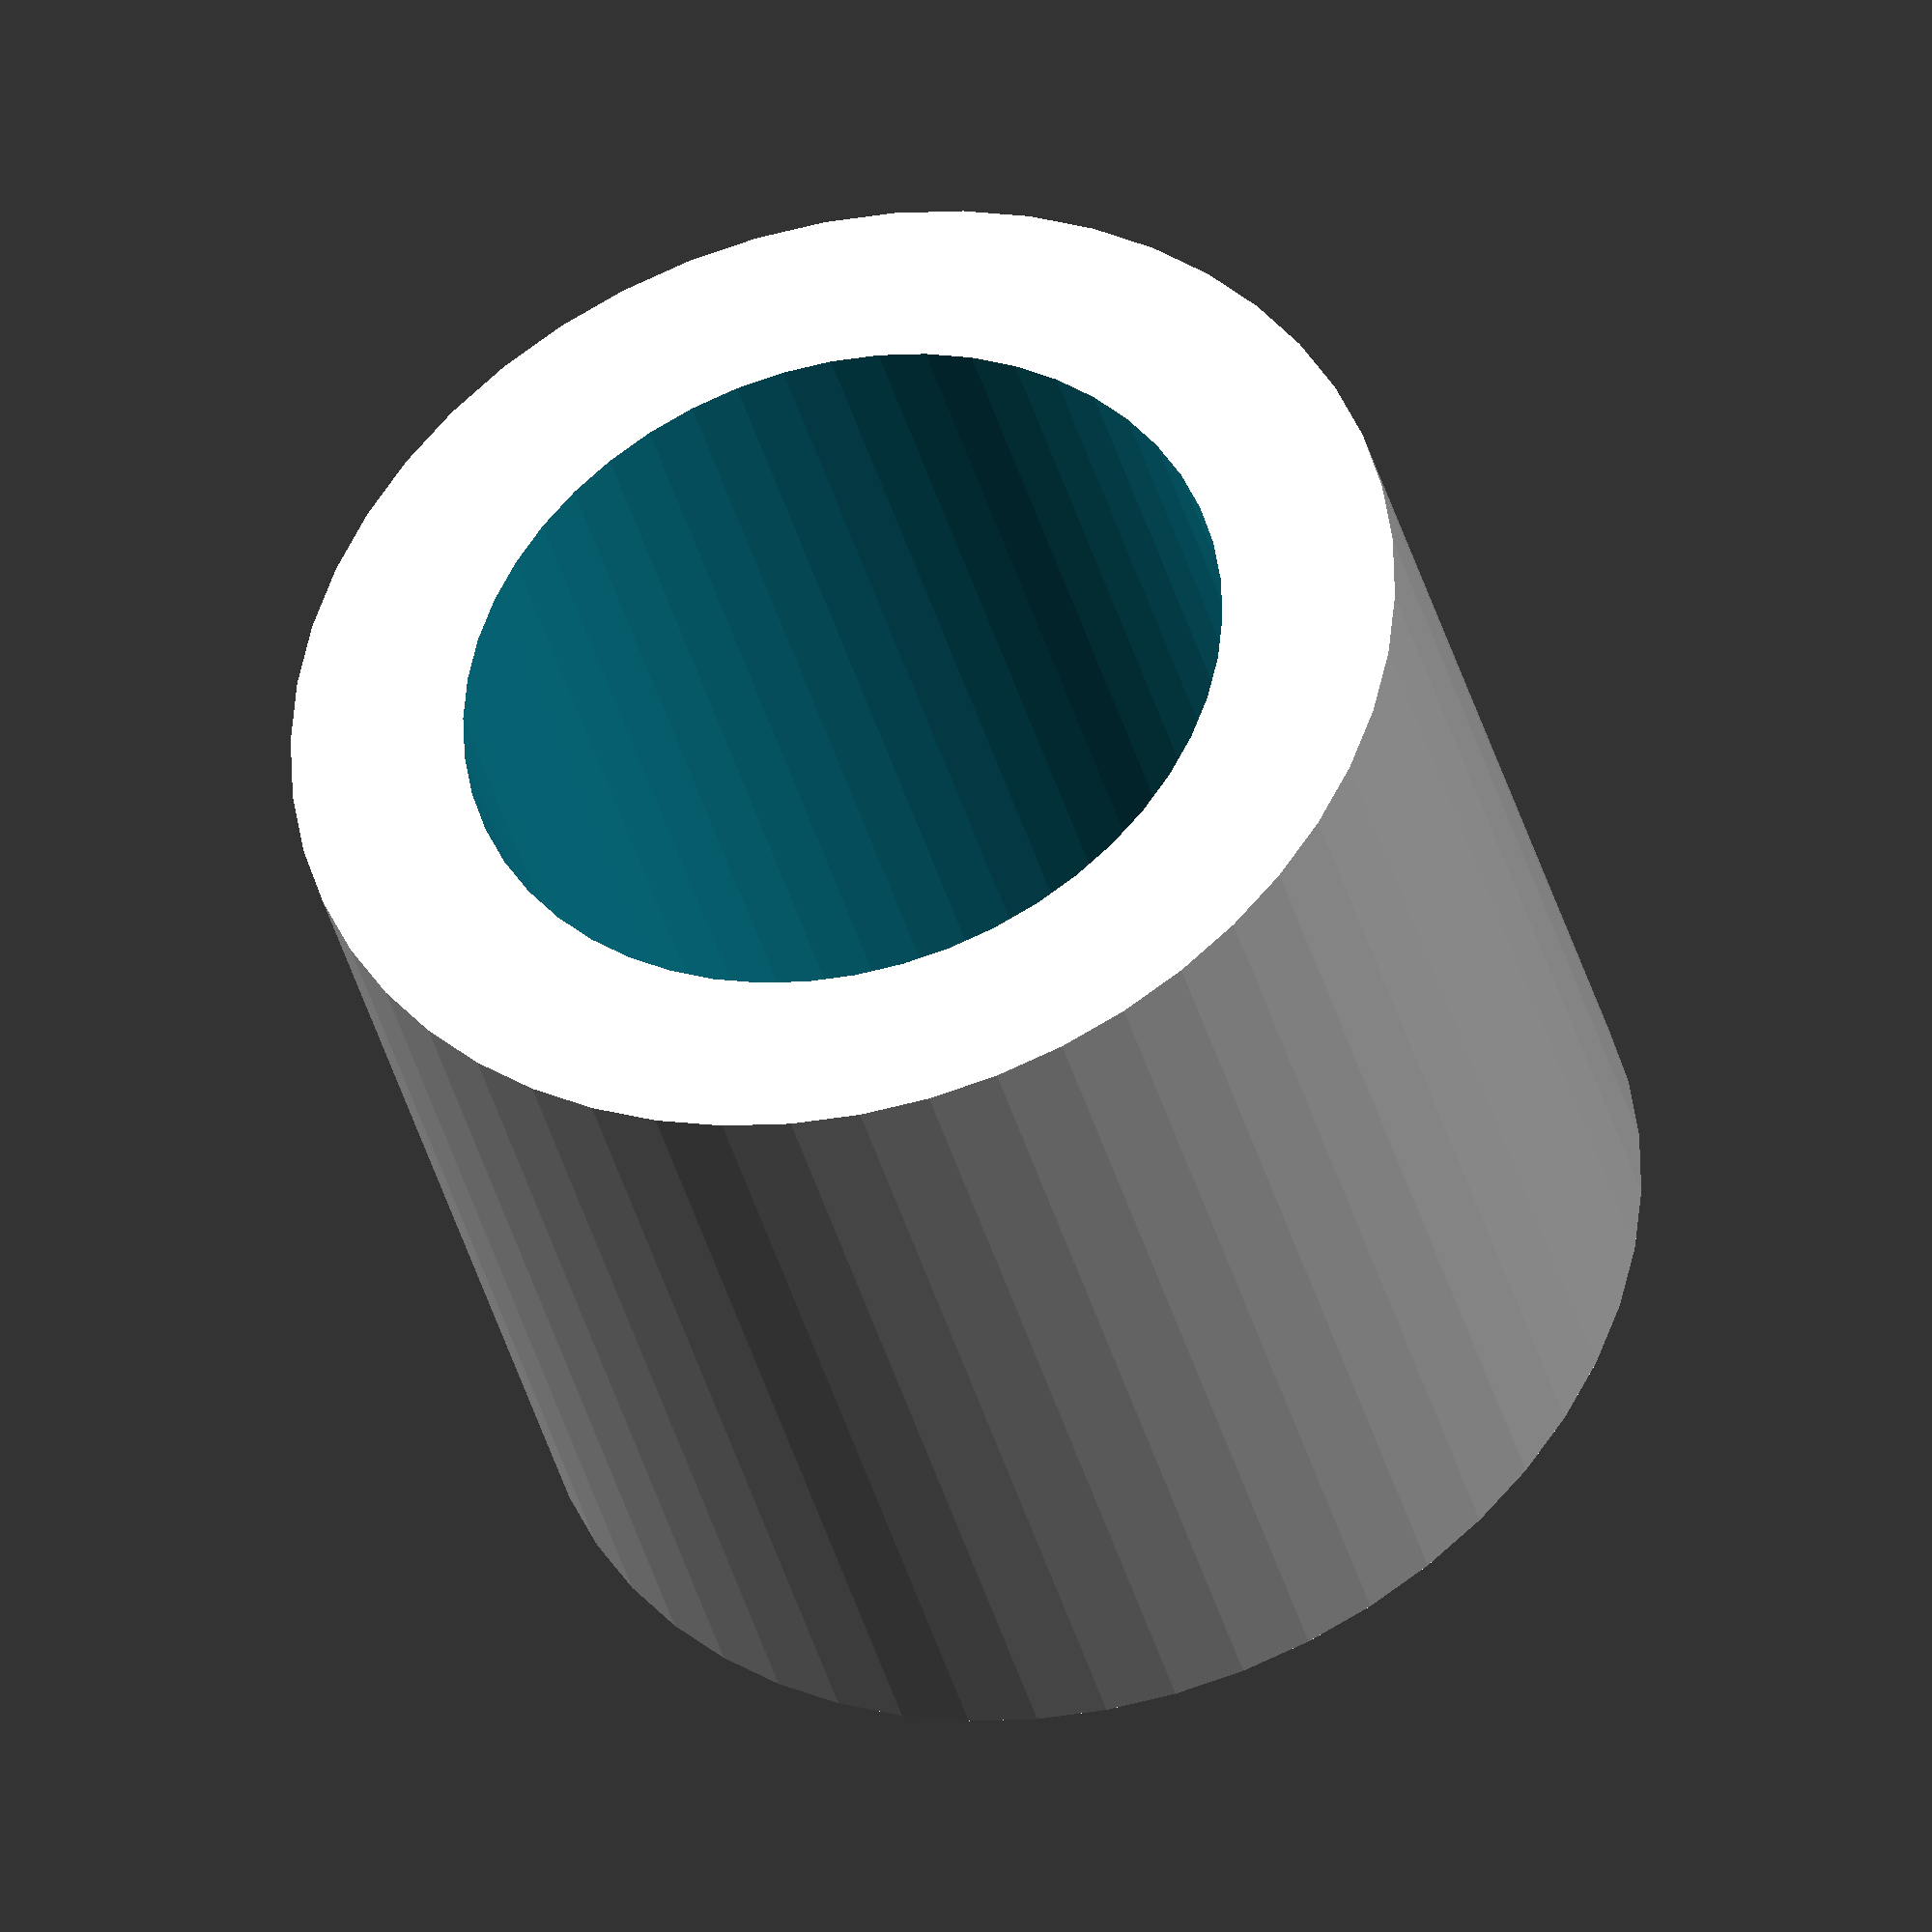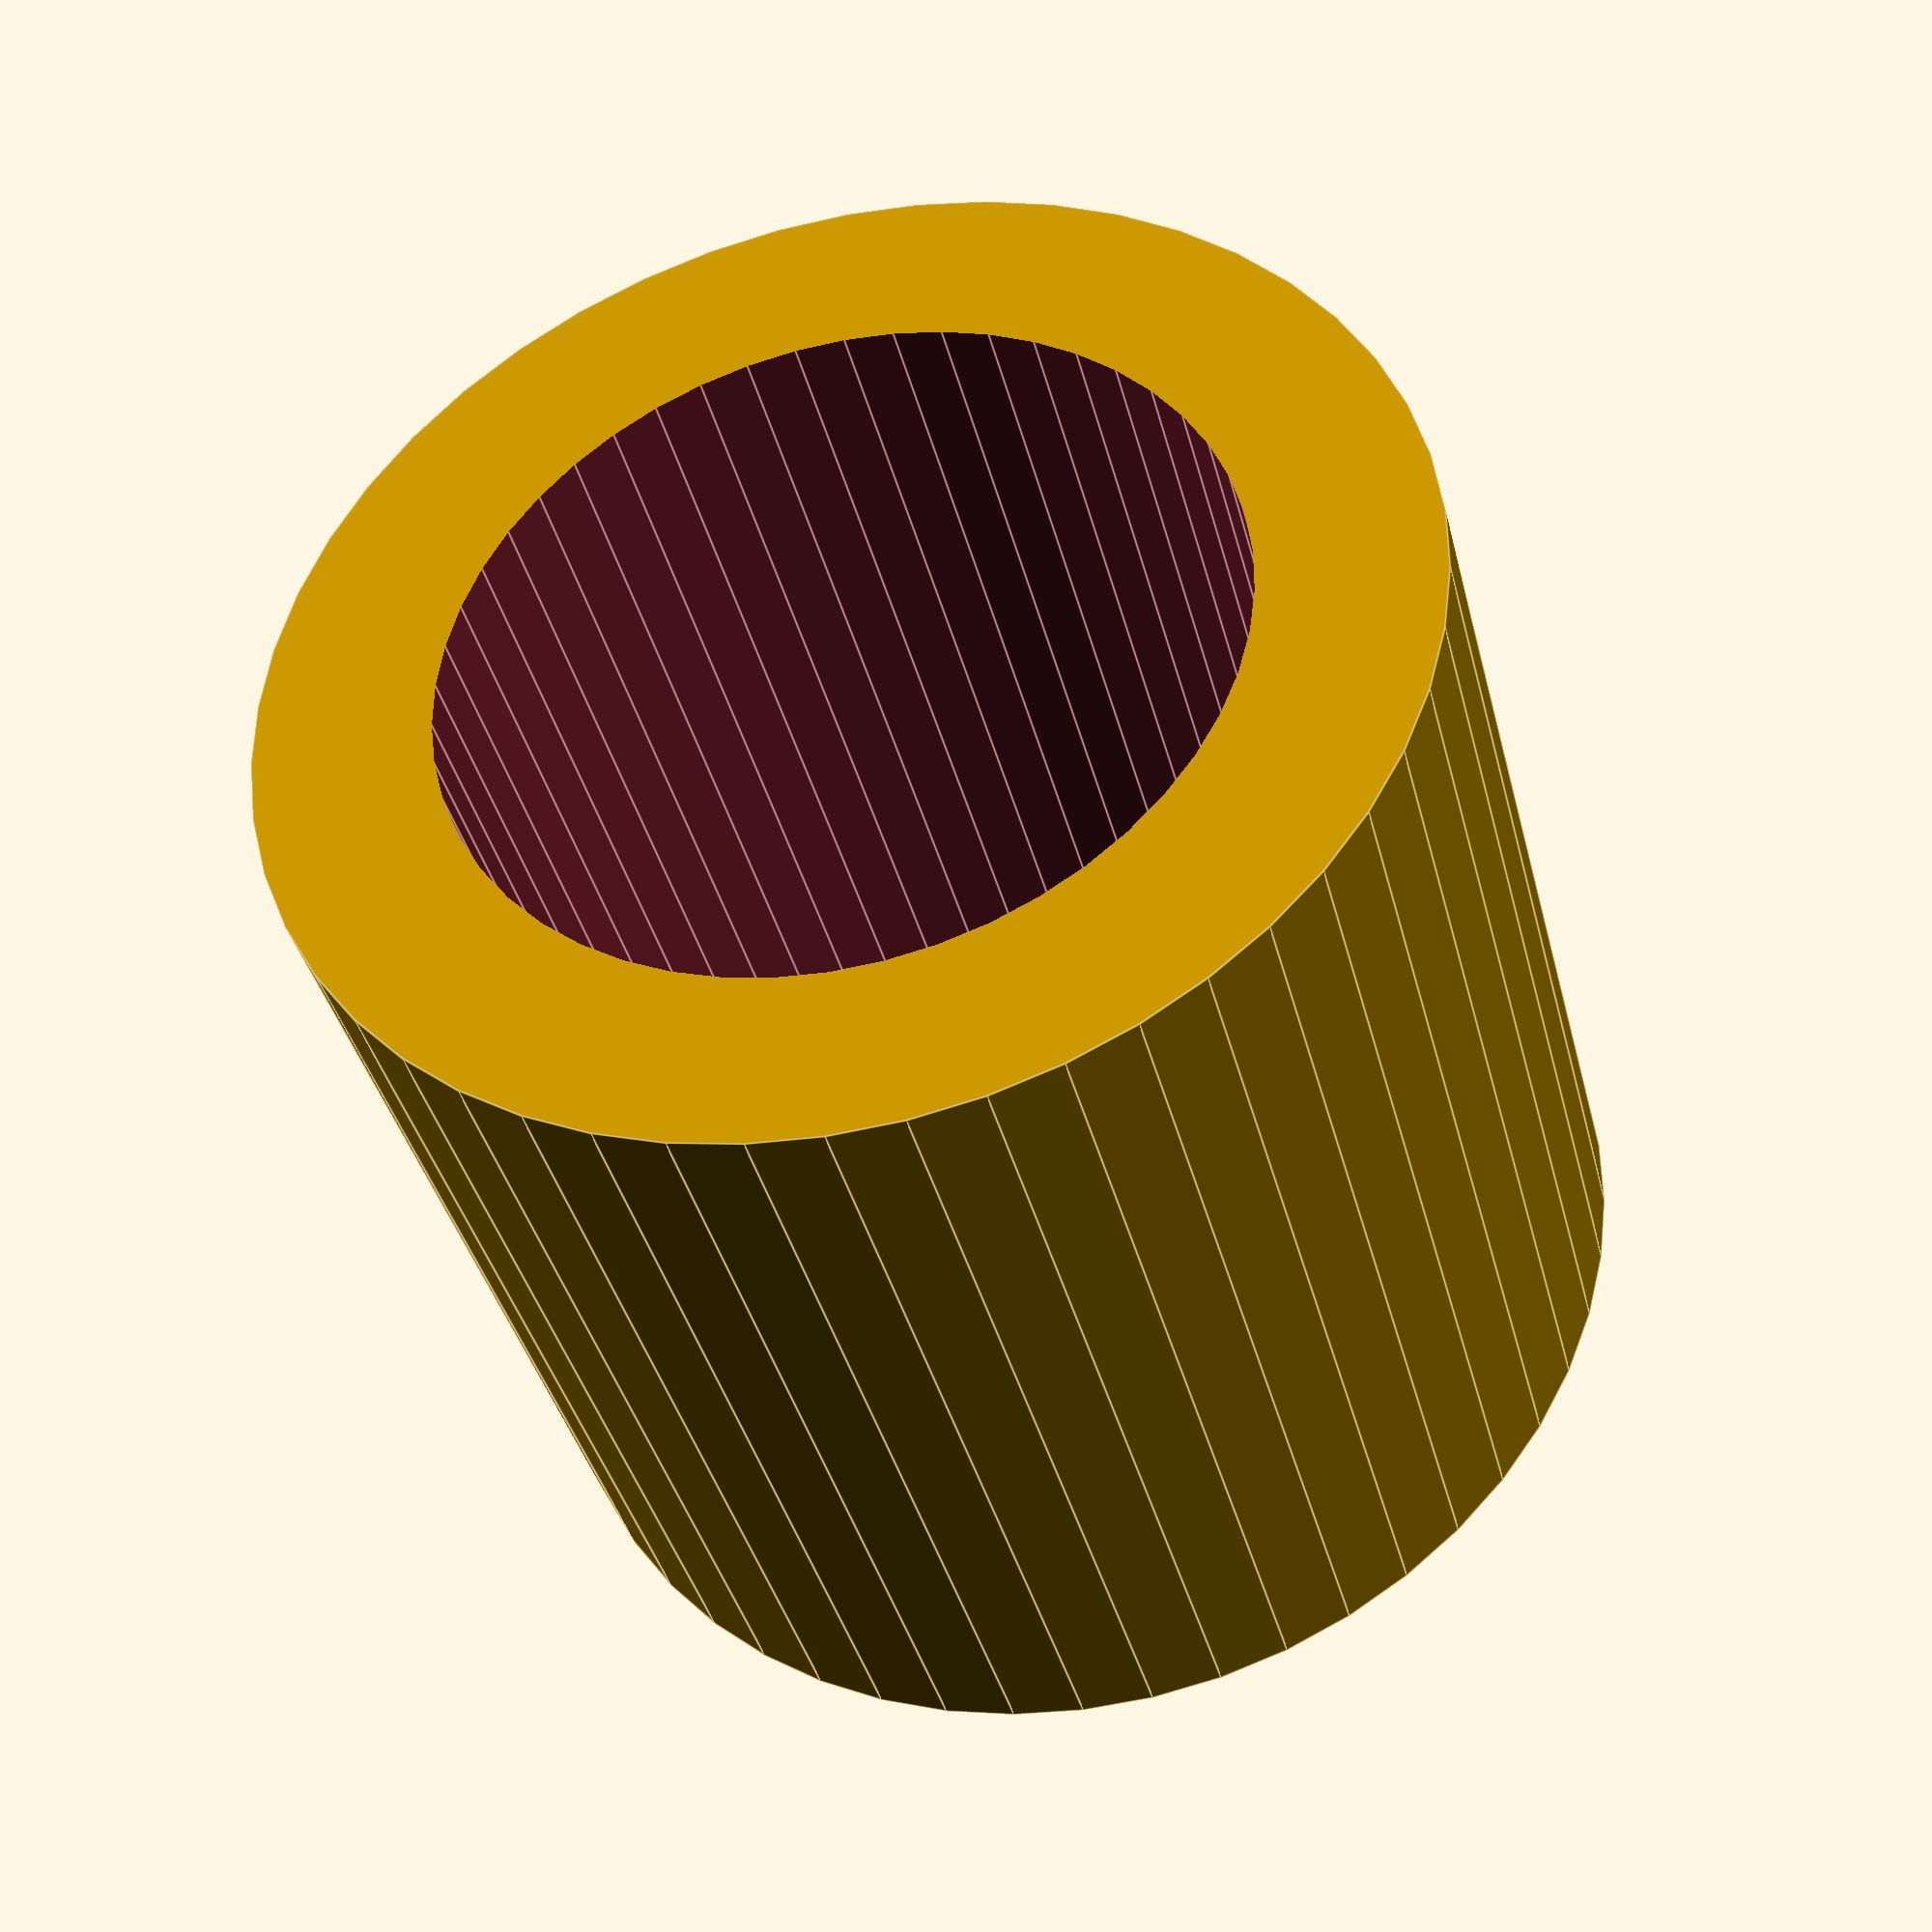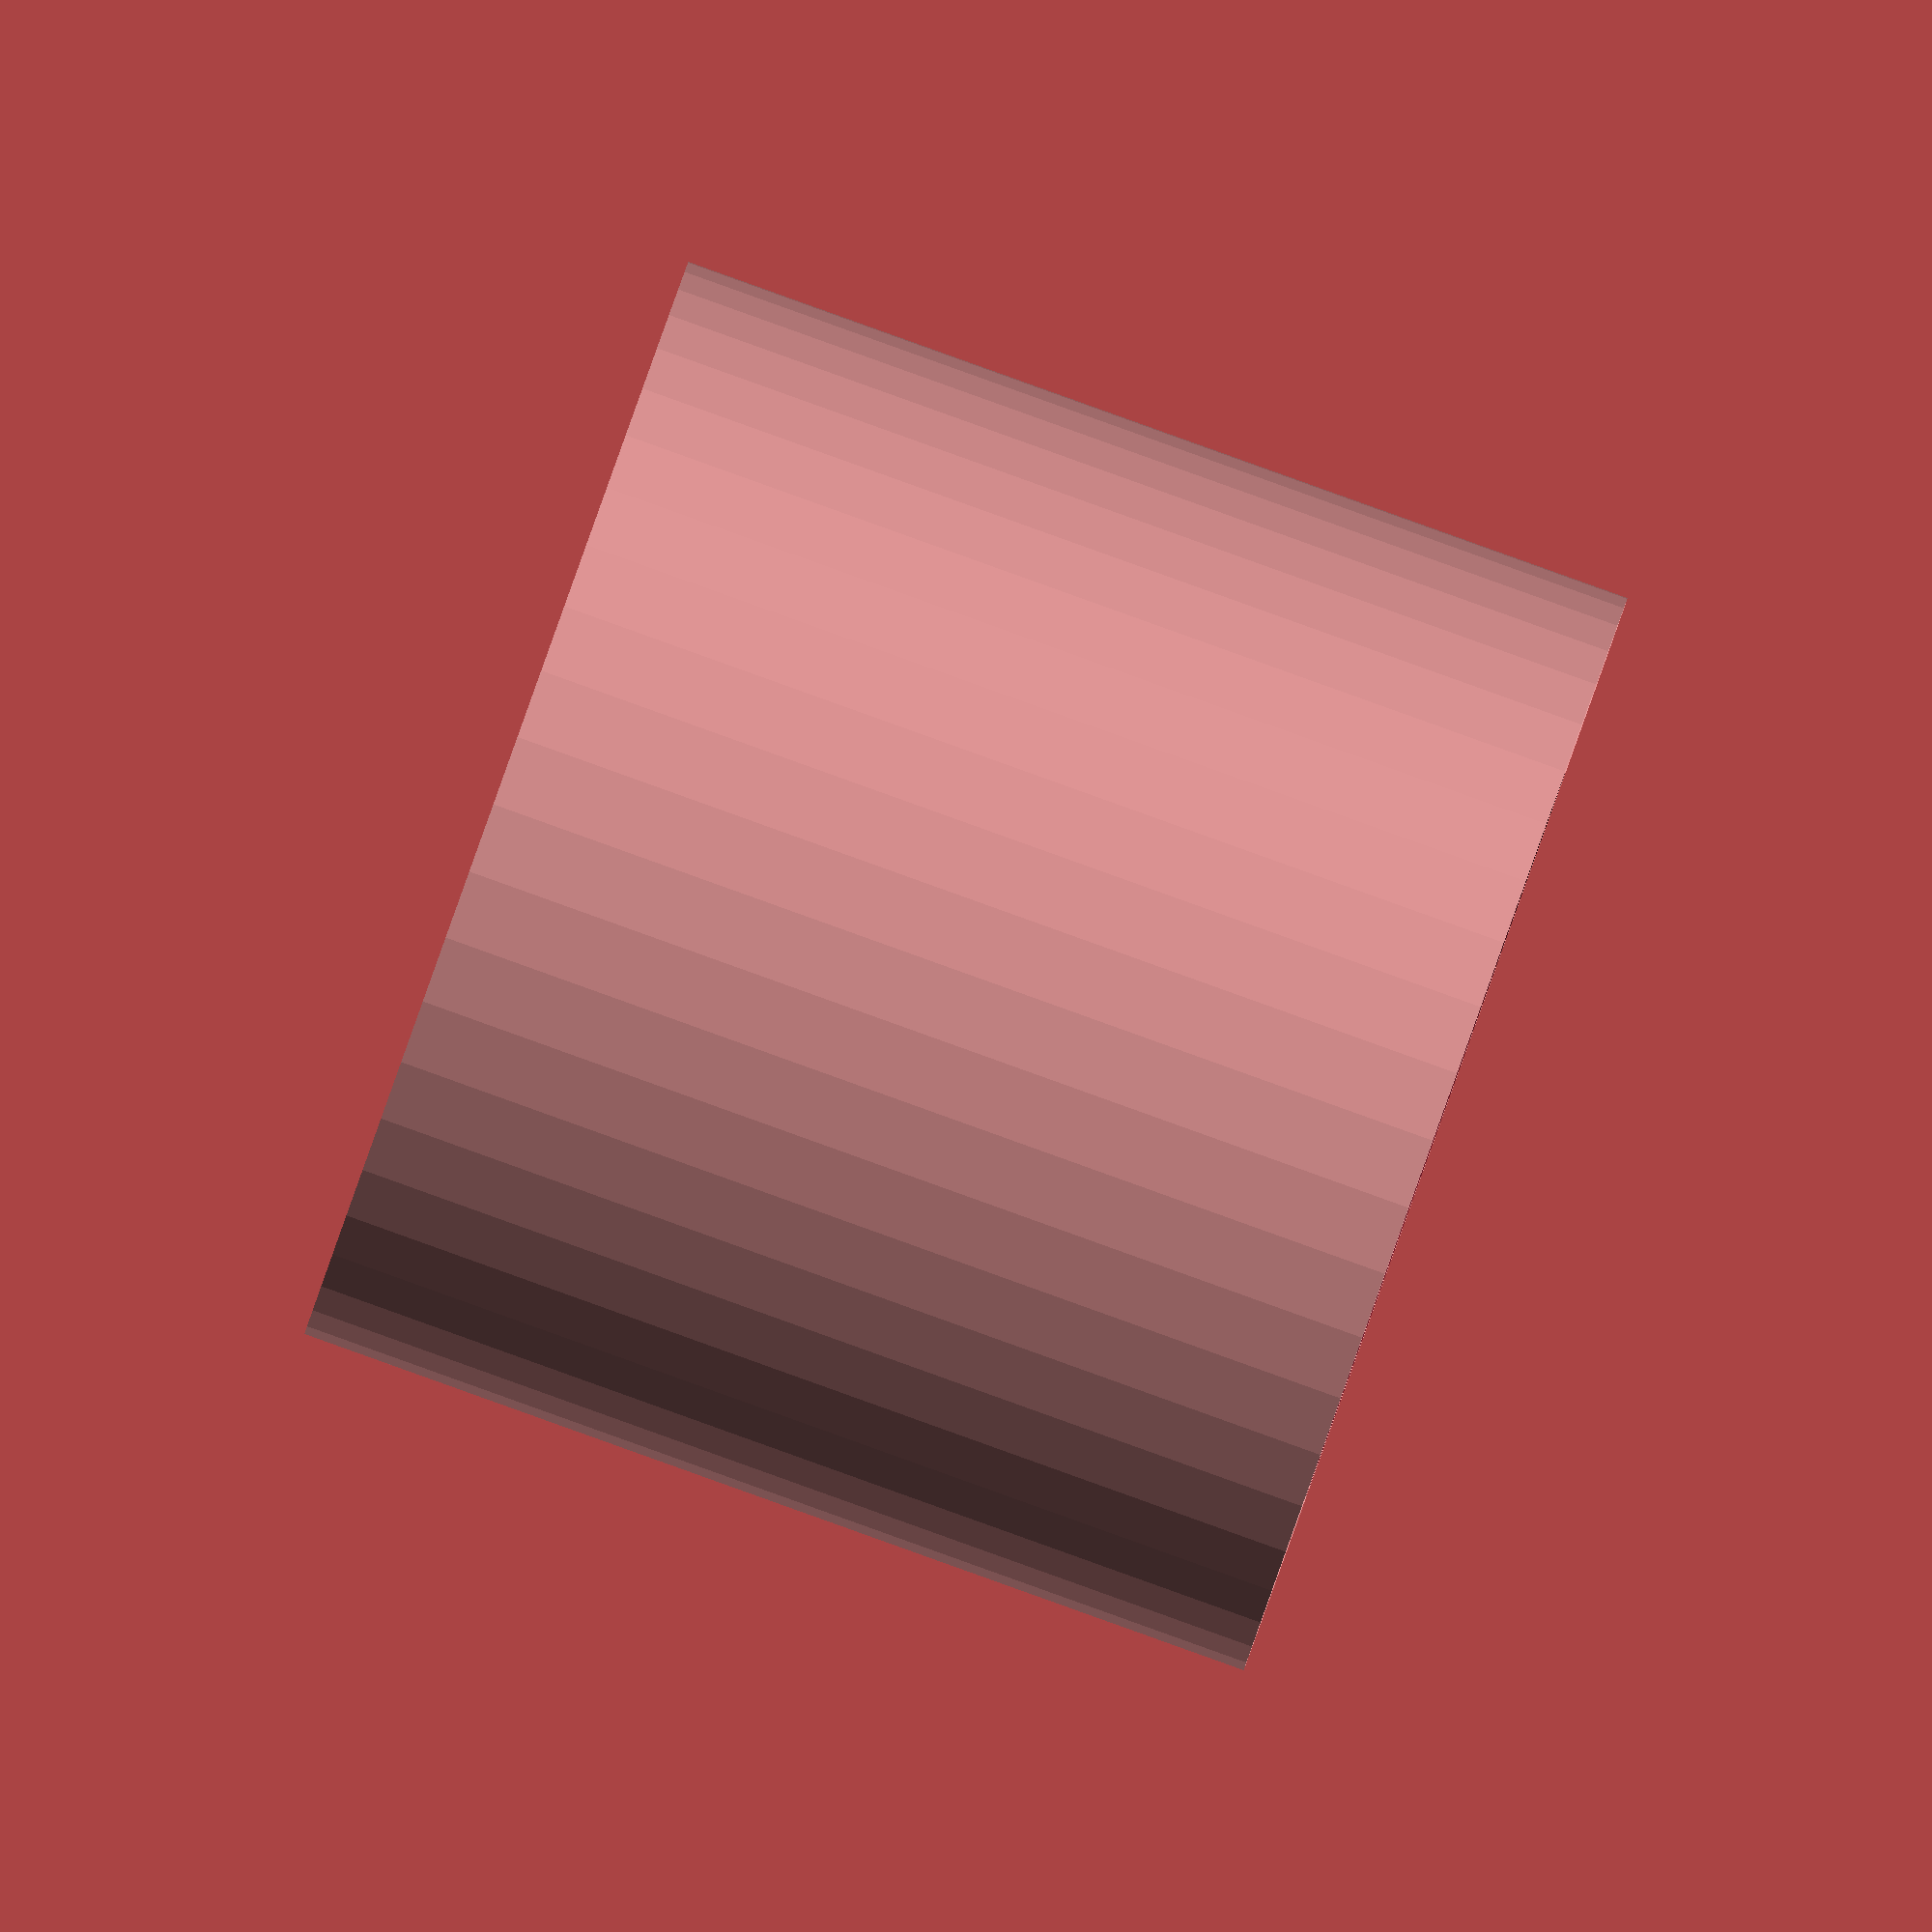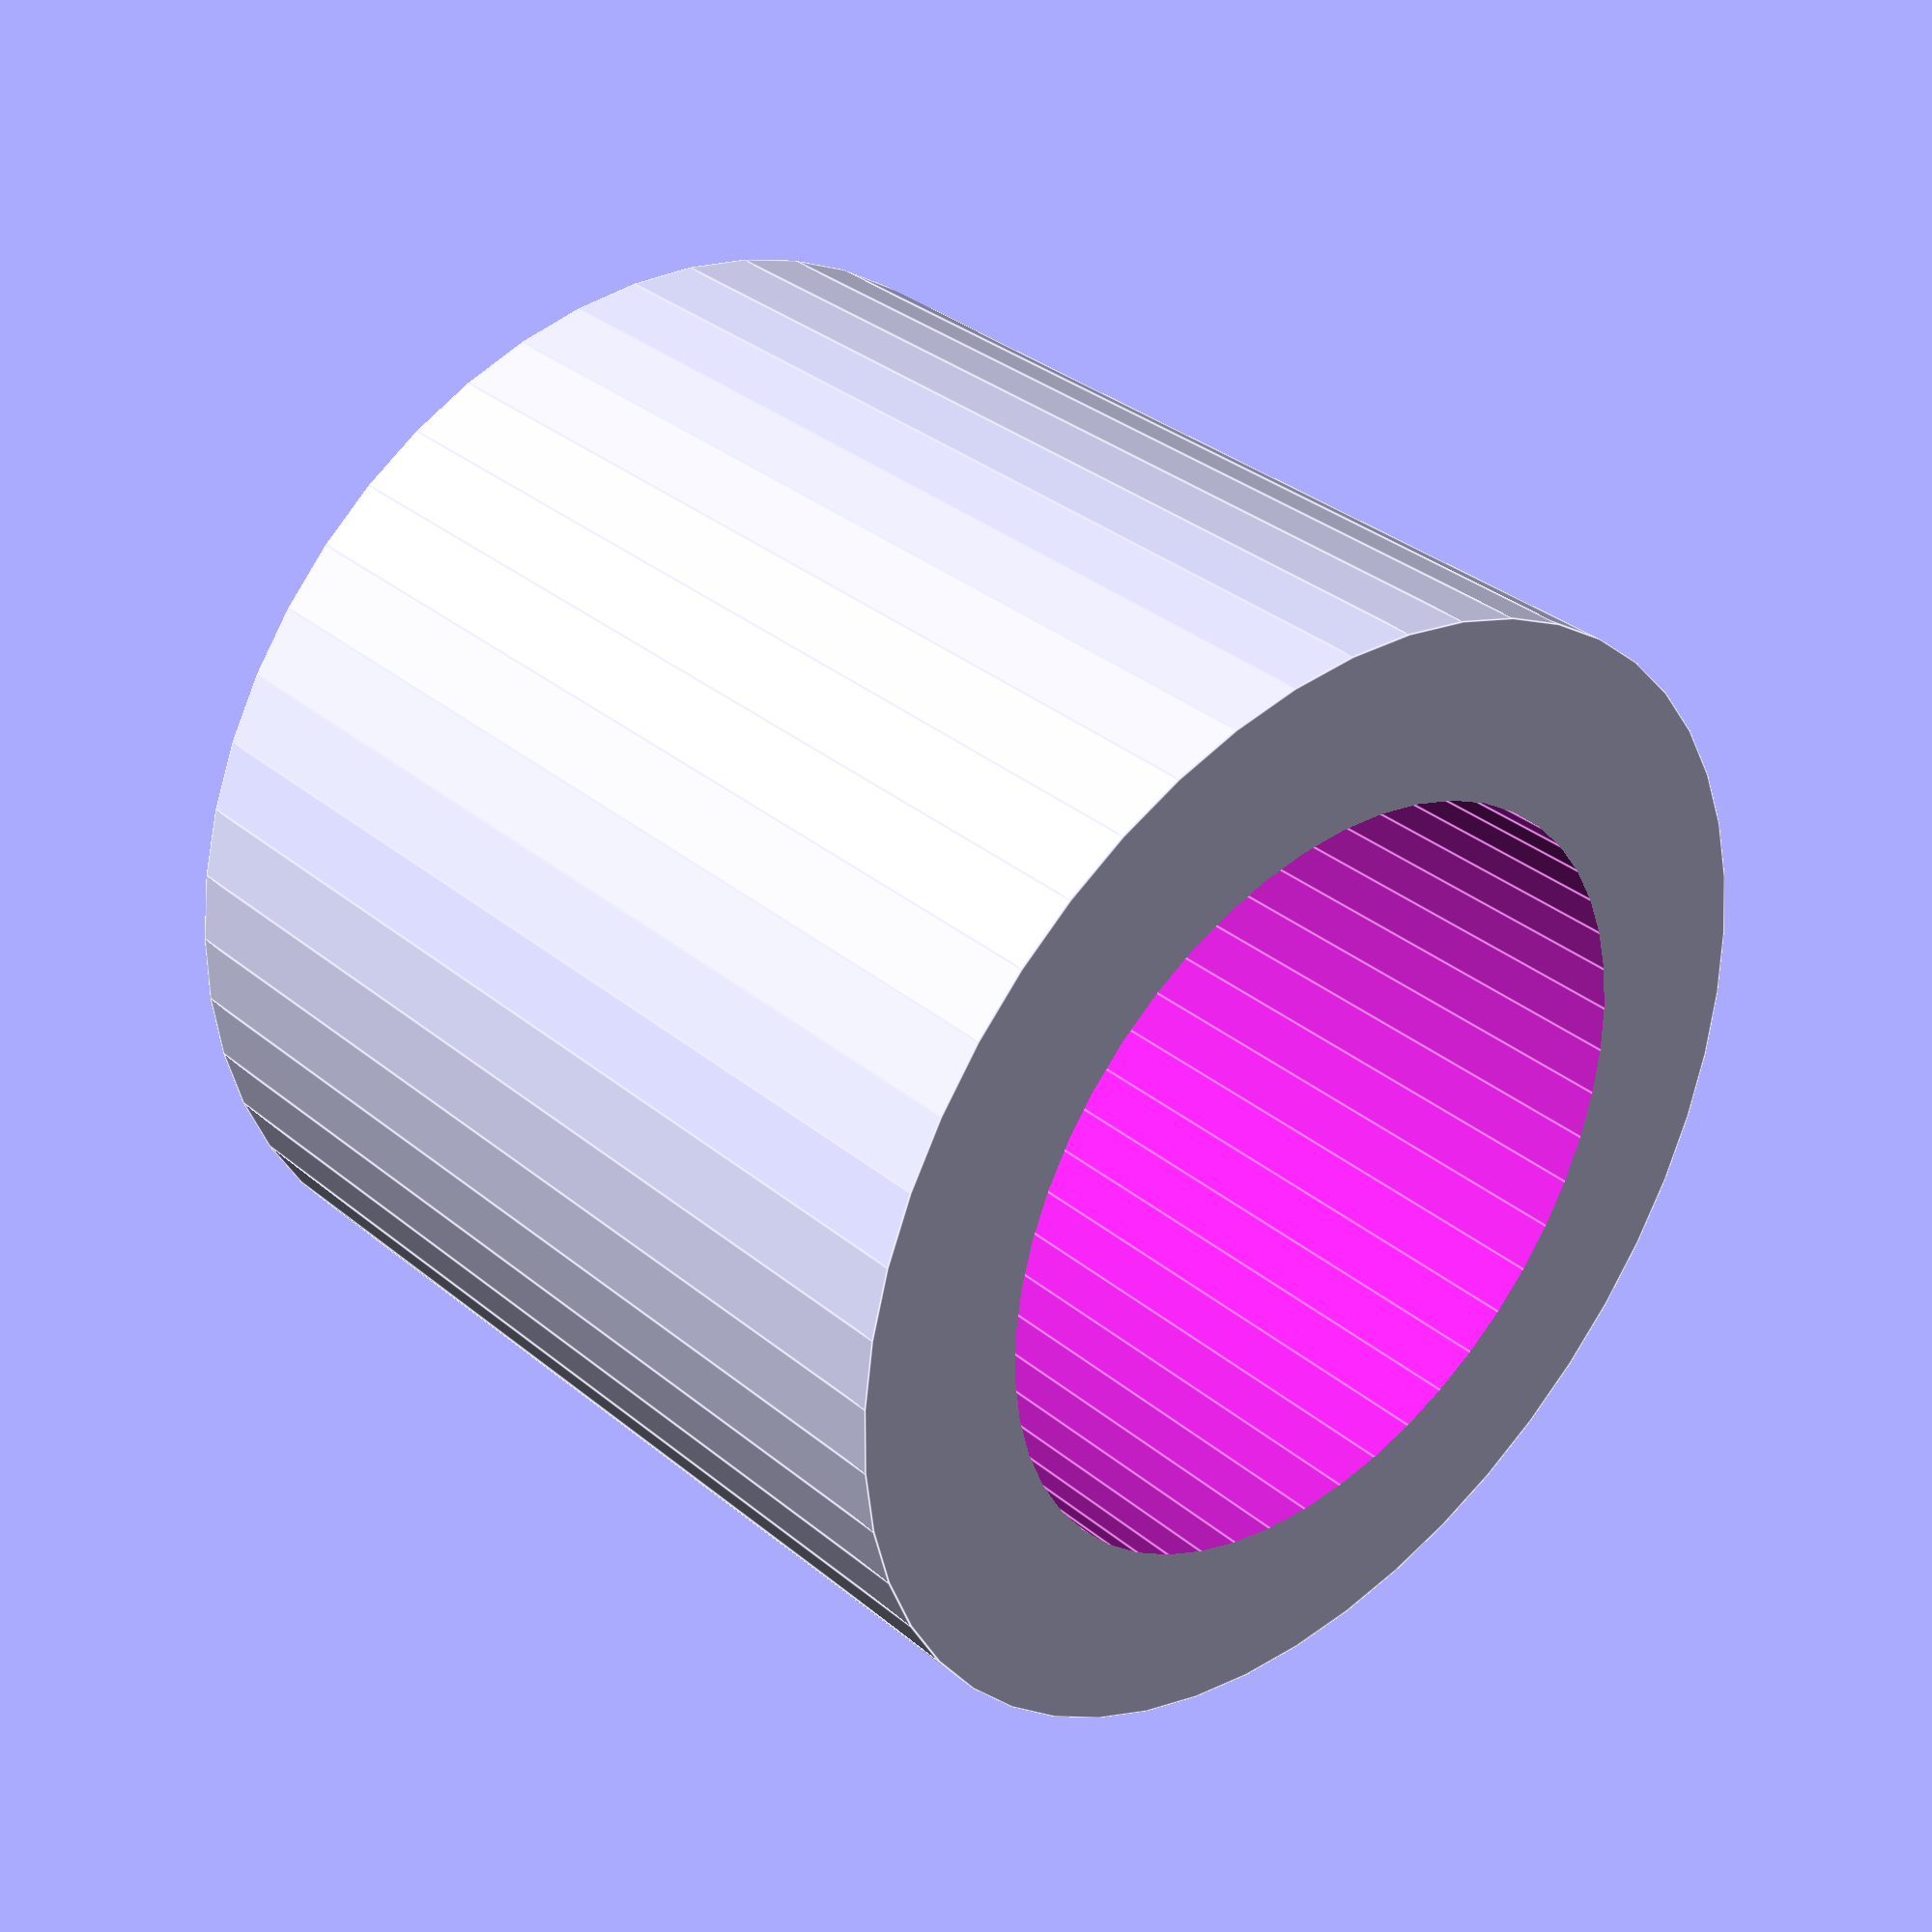
<openscad>
$fn = 50;


difference() {
	union() {
		translate(v = [0, 0, -3.5000000000]) {
			cylinder(h = 7, r = 4.0000000000);
		}
	}
	union() {
		translate(v = [0, 0, -100.0000000000]) {
			cylinder(h = 200, r = 2.7500000000);
		}
	}
}
</openscad>
<views>
elev=218.0 azim=153.0 roll=165.7 proj=o view=wireframe
elev=218.5 azim=255.7 roll=166.2 proj=p view=edges
elev=270.2 azim=103.5 roll=289.7 proj=o view=solid
elev=146.2 azim=83.2 roll=222.1 proj=p view=edges
</views>
